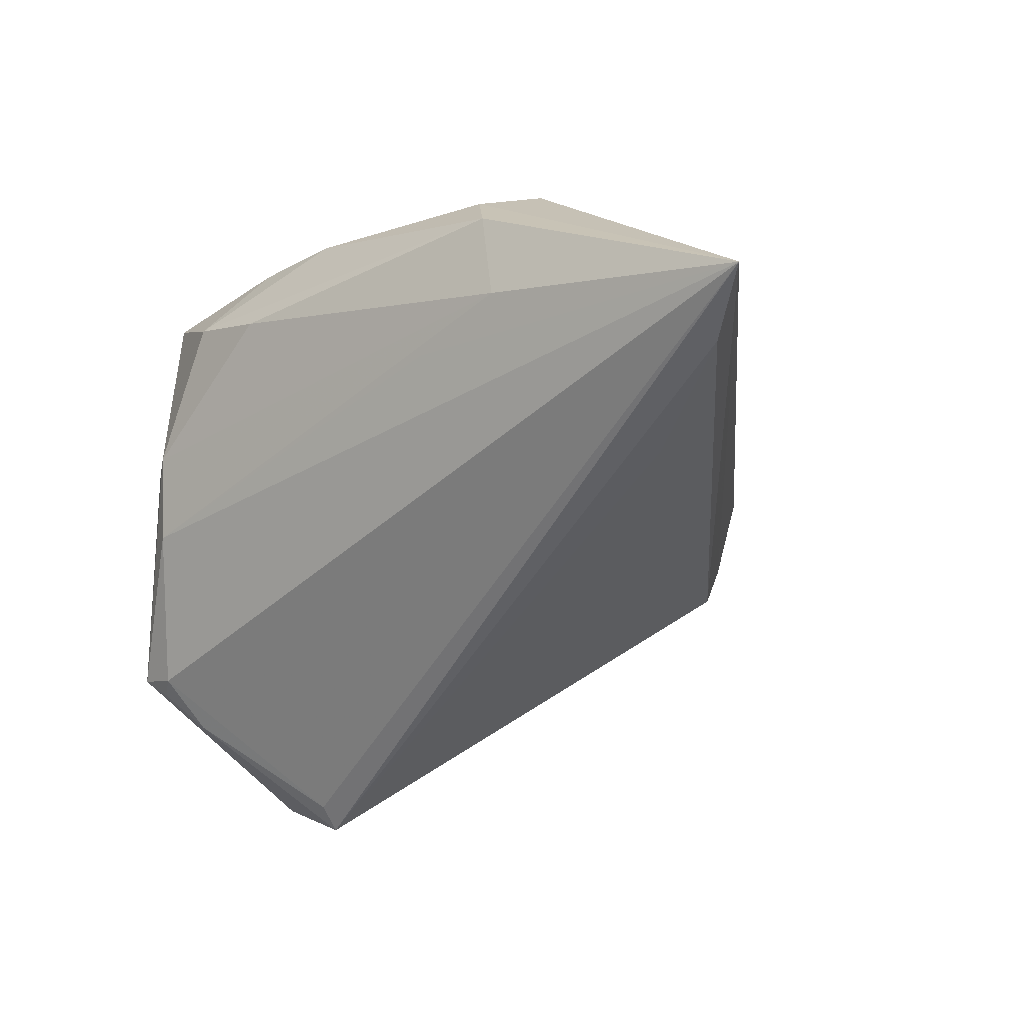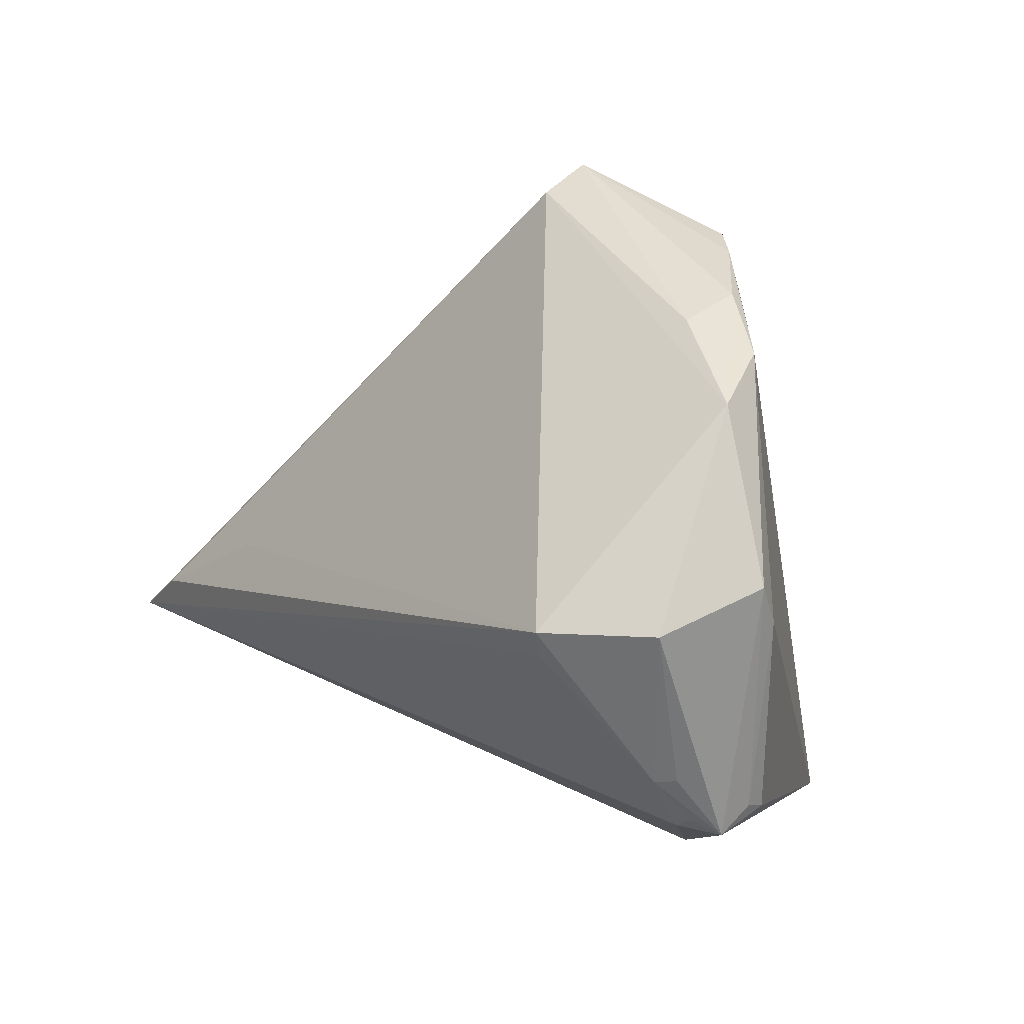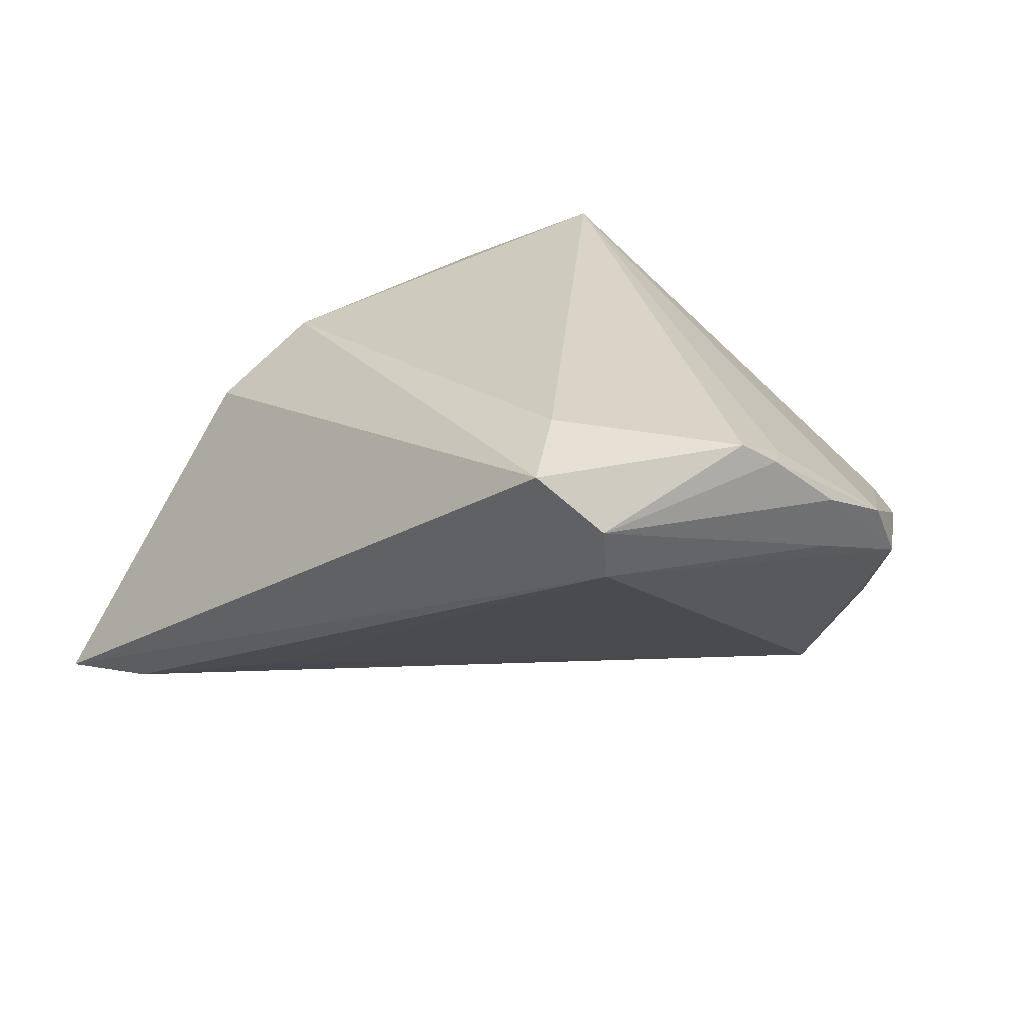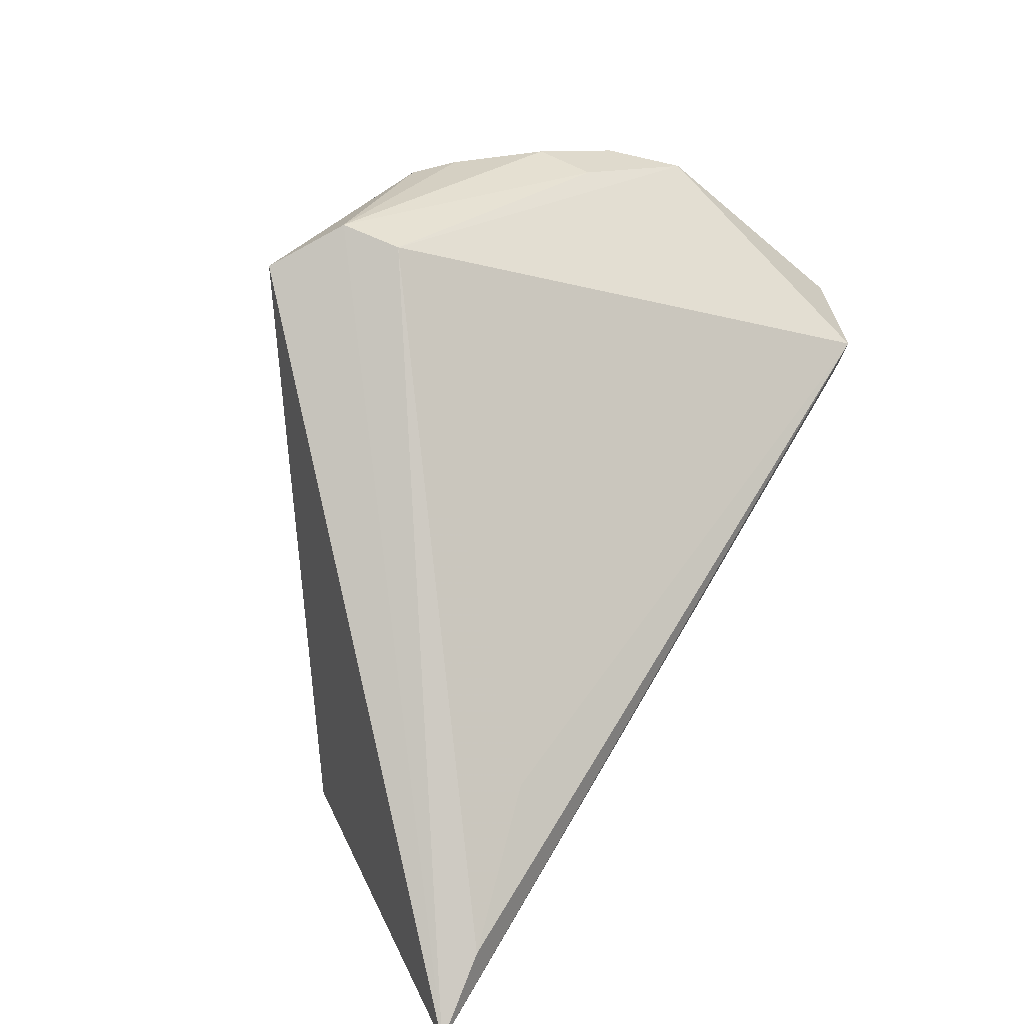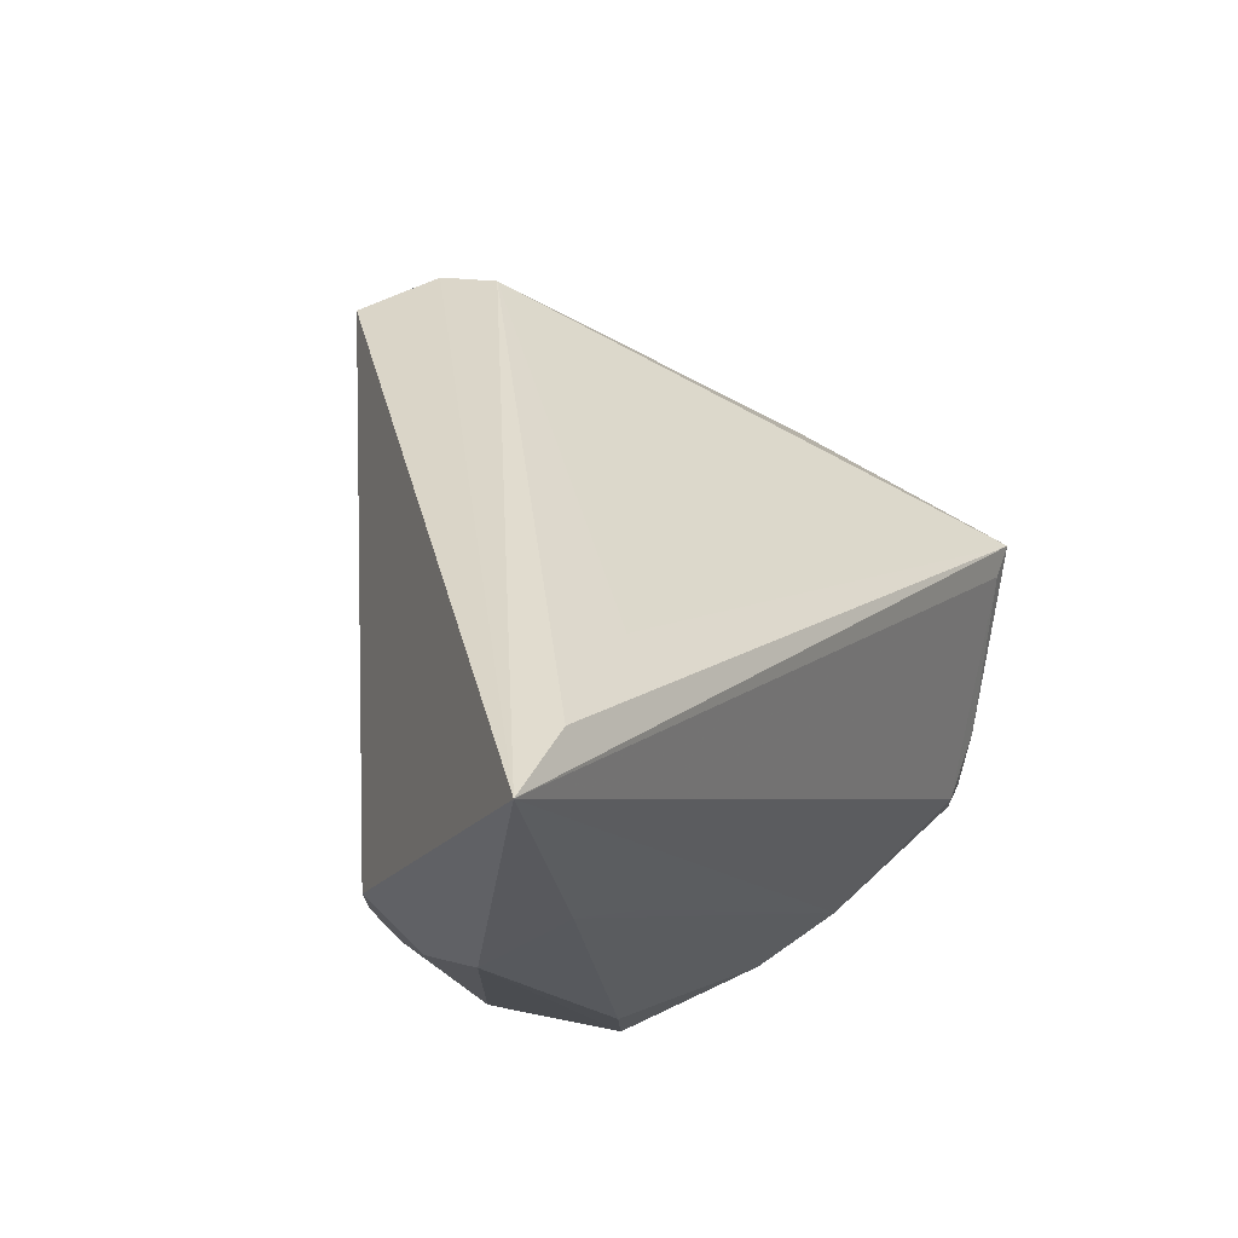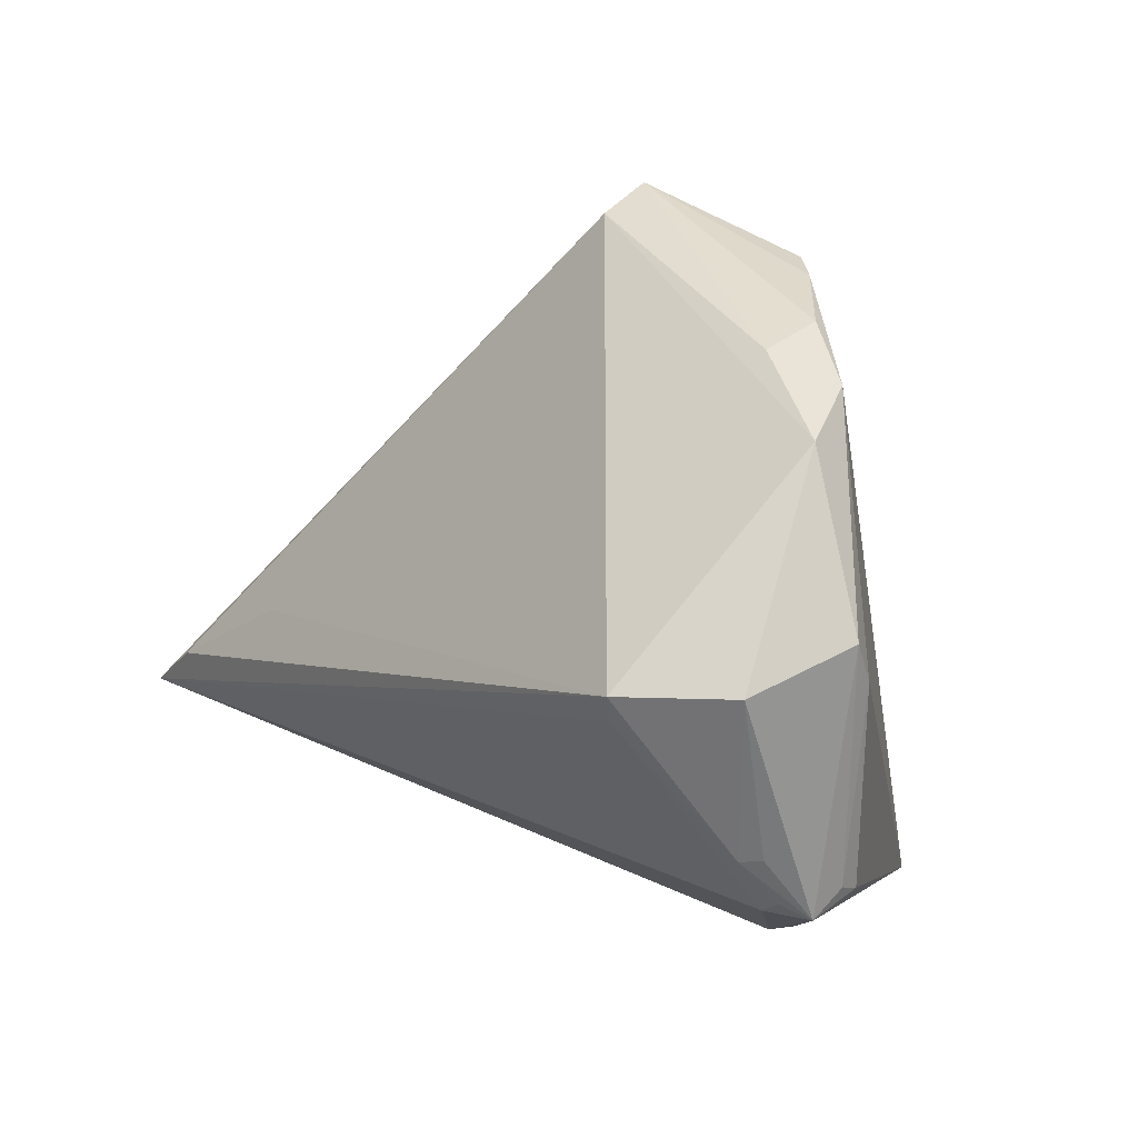
<metadata>
{"format":"obj","ext":"obj","renderer":"f3d","projection":"perspective","resolution":1024,"background":"white","views":[{"elev":-49.8,"azim":36.1,"up":"+Z"},{"elev":31.1,"azim":-126.4,"up":"+Y"},{"elev":27.3,"azim":152.4,"up":"+Z"},{"elev":35.8,"azim":123.8,"up":"+Y"},{"elev":-16.0,"azim":124.3,"up":"+Y"},{"elev":30.4,"azim":-127.7,"up":"+Y"}]}
</metadata>
<code>
v -0.03382 -0.03071 0.004618
v -0.04665 -0.004776 -0.01589
v -0.0243 0.0353 0.01195
v 0.00735 0.03689 0.01048
v 0.01481 0.03398 0.02328
v -0.02456 0.03423 0.00523
v 0.04411 -0.02339 -0.02489
v 0.02693 -0.03104 0.01022
v -0.02138 -0.03839 0.01436
v -0.03745 0.009694 -0.02417
v -0.03602 -0.02869 0.004563
v 0.01021 -0.03207 -0.009681
v 0.03436 -0.01789 -0.02403
v 0.05138 -0.03071 -0.02519
v -0.03747 0.03117 -8.98e-06
v -0.04841 -0.004389 -0.01418
v 0.008098 0.02515 0.02516
v -0.05072 -0.01101 -0.003897
v -0.01274 -0.03839 0.008794
v 0.02164 -0.03628 0.007088
v -0.01126 0.03512 0.02193
v -0.02976 -0.03479 0.02519
v -0.0158 0.03544 0.01893
v -0.05138 -0.01162 -0.01016
v -0.001969 -0.03744 0.01748
v -0.0382 0.01327 -0.02519
v -0.0125 -0.03671 0.02113
v -0.0493 0.01167 -0.002719
v -0.04701 -0.01185 -0.01277
v -0.04729 0.01417 -0.01652
v 0.02377 -0.03839 -0.0008433
v 0.02238 -0.03464 -0.01039
v -0.04921 0.01639 -0.004372
v 0.01186 -0.03278 0.0177
v -0.03768 -0.02499 -0.002854
v -0.01838 0.032 0.01831
v -0.03314 0.03304 0.007416
v 0.0158 -0.02999 0.01858
v -0.05115 -0.009589 -0.006233
v 0.008742 0.03839 0.01702
v 0.02948 -0.01167 -0.02094
v -0.0491 -0.009862 -0.01264
f 14 40 5
f 4 40 14
f 22 37 28
f 15 26 30
f 15 4 26
f 21 5 40
f 14 5 8
f 8 5 38
f 14 26 7
f 7 4 14
f 33 28 37
f 37 15 33
f 33 15 30
f 40 4 6
f 4 15 6
f 27 38 22
f 36 37 22
f 22 21 36
f 40 6 3
f 3 15 37
f 3 6 15
f 20 25 31
f 20 31 14
f 14 8 20
f 26 4 41
f 4 7 41
f 9 27 22
f 31 25 9
f 25 27 9
f 30 26 2
f 5 21 17
f 17 21 22
f 38 5 17
f 22 38 17
f 23 3 37
f 37 36 23
f 23 36 21
f 23 21 40
f 40 3 23
f 25 20 34
f 38 27 34
f 34 27 25
f 34 8 38
f 34 20 8
f 13 7 26
f 26 41 13
f 13 41 7
f 1 9 22
f 31 9 19
f 9 1 19
f 35 1 24
f 24 33 30
f 10 26 14
f 10 2 26
f 14 31 32
f 31 19 32
f 32 1 35
f 32 19 1
f 14 35 29
f 35 24 29
f 29 10 14
f 2 10 29
f 30 2 16
f 16 24 30
f 2 24 16
f 11 1 22
f 22 24 11
f 11 24 1
f 22 28 18
f 18 24 22
f 12 35 14
f 14 32 12
f 12 32 35
f 42 24 2
f 2 29 42
f 42 29 24
f 28 33 39
f 39 18 28
f 33 24 39
f 24 18 39

</code>
